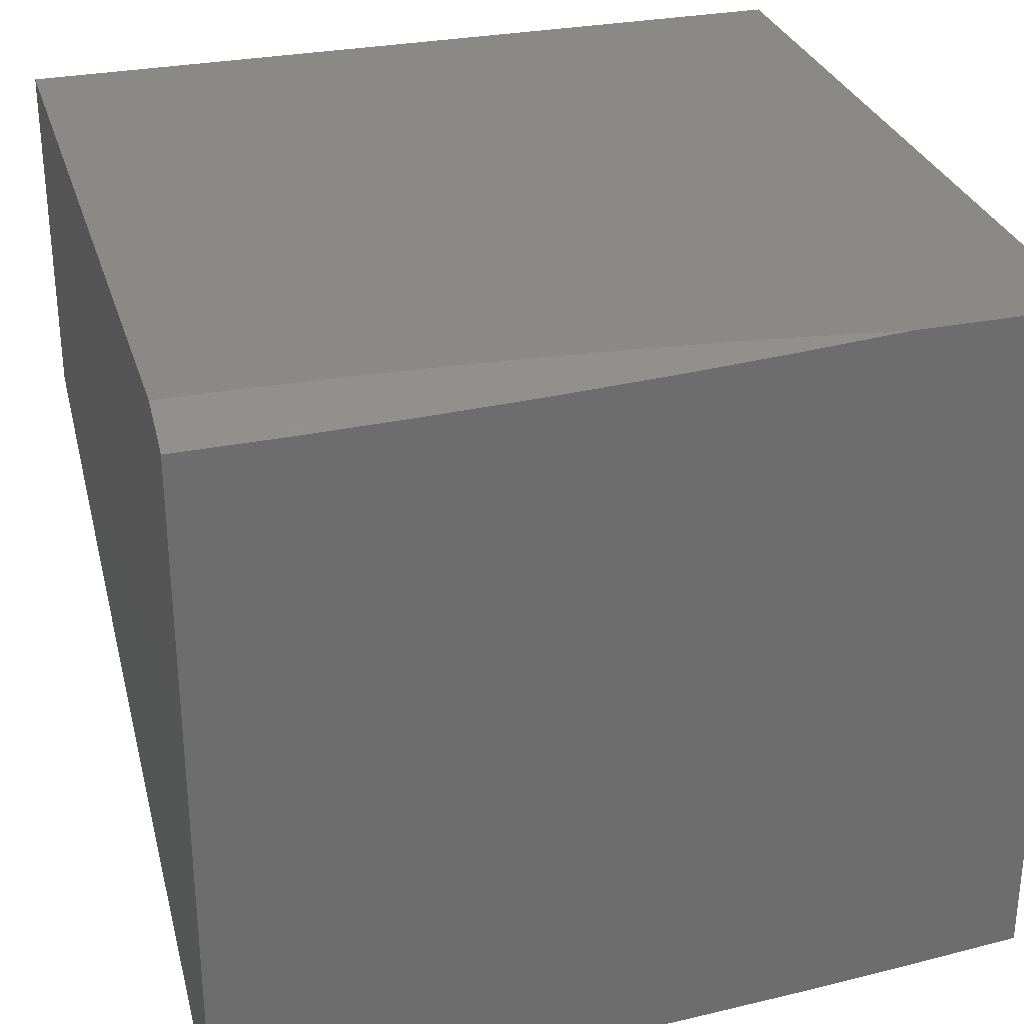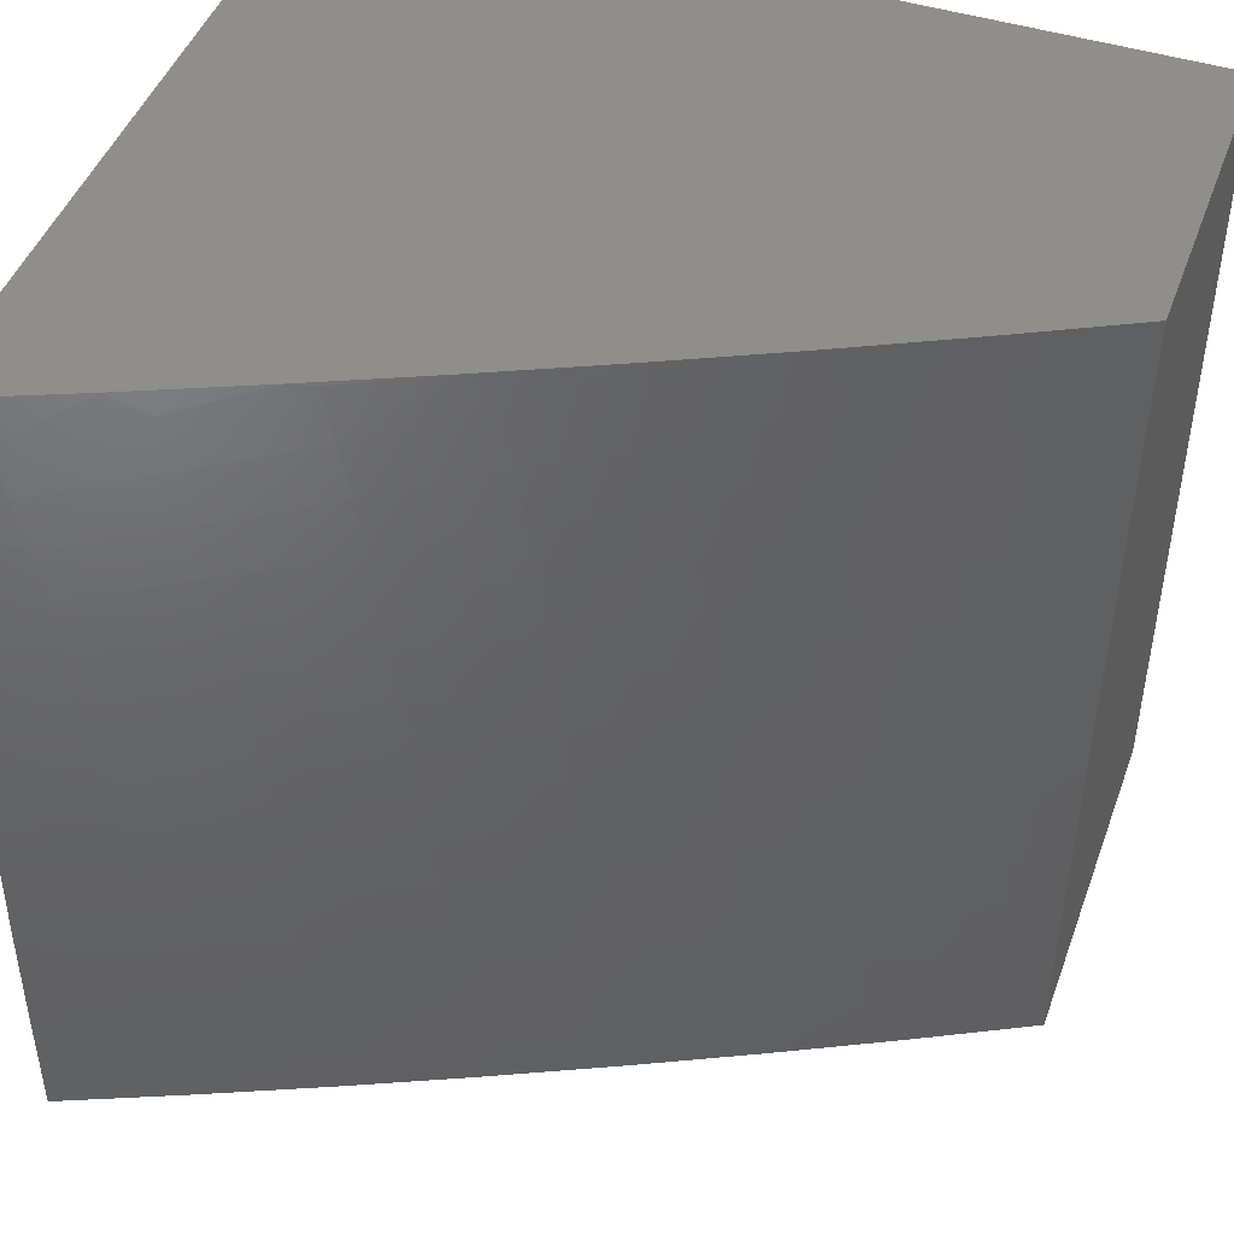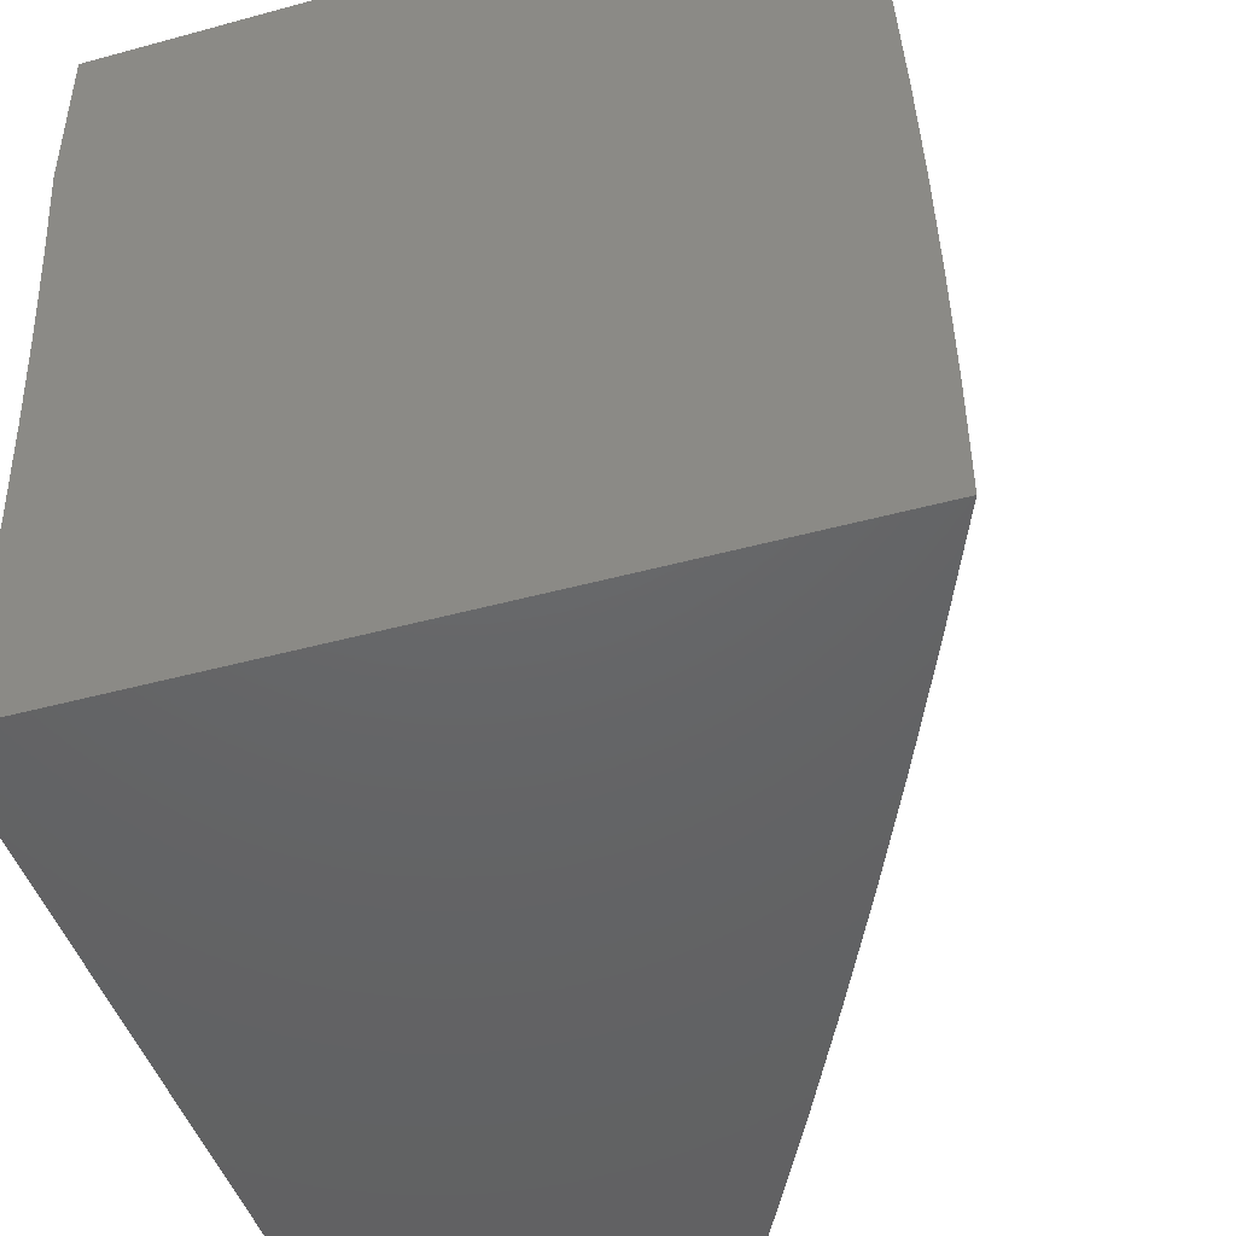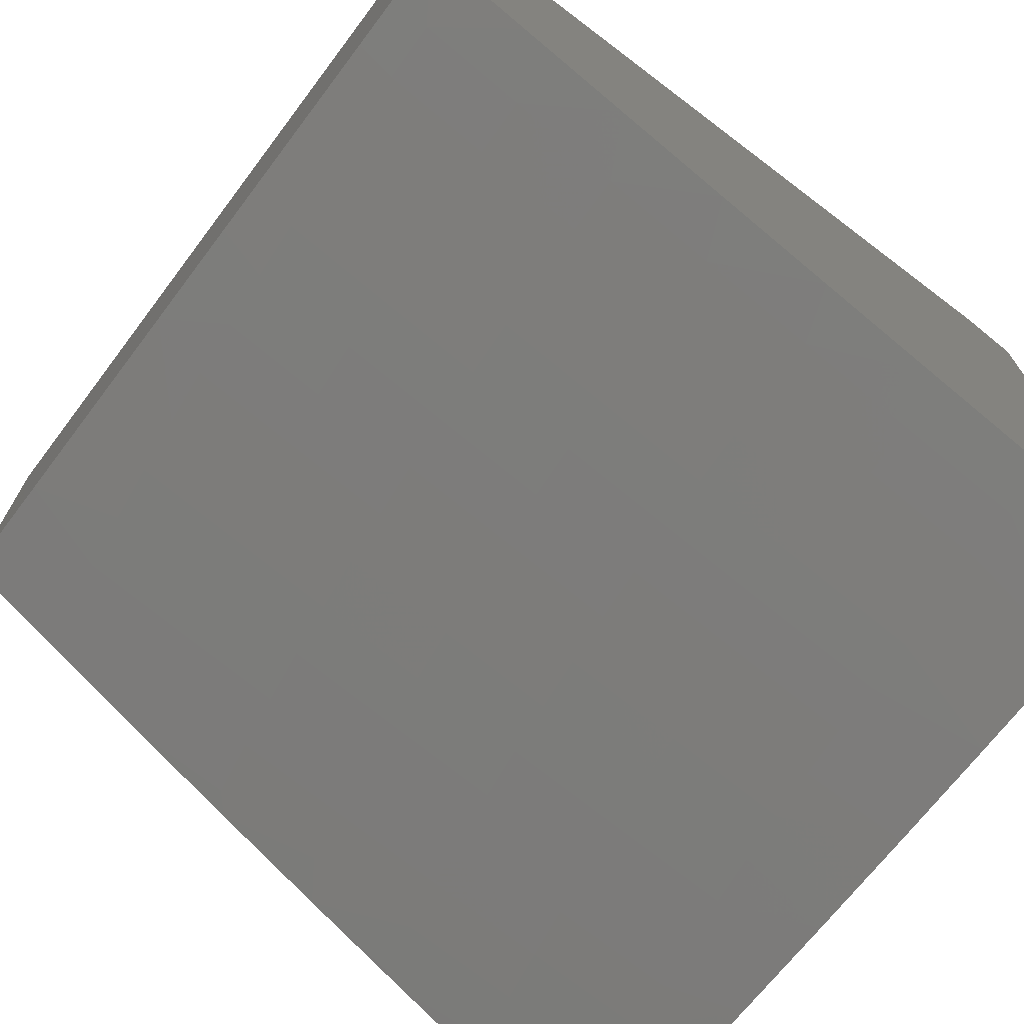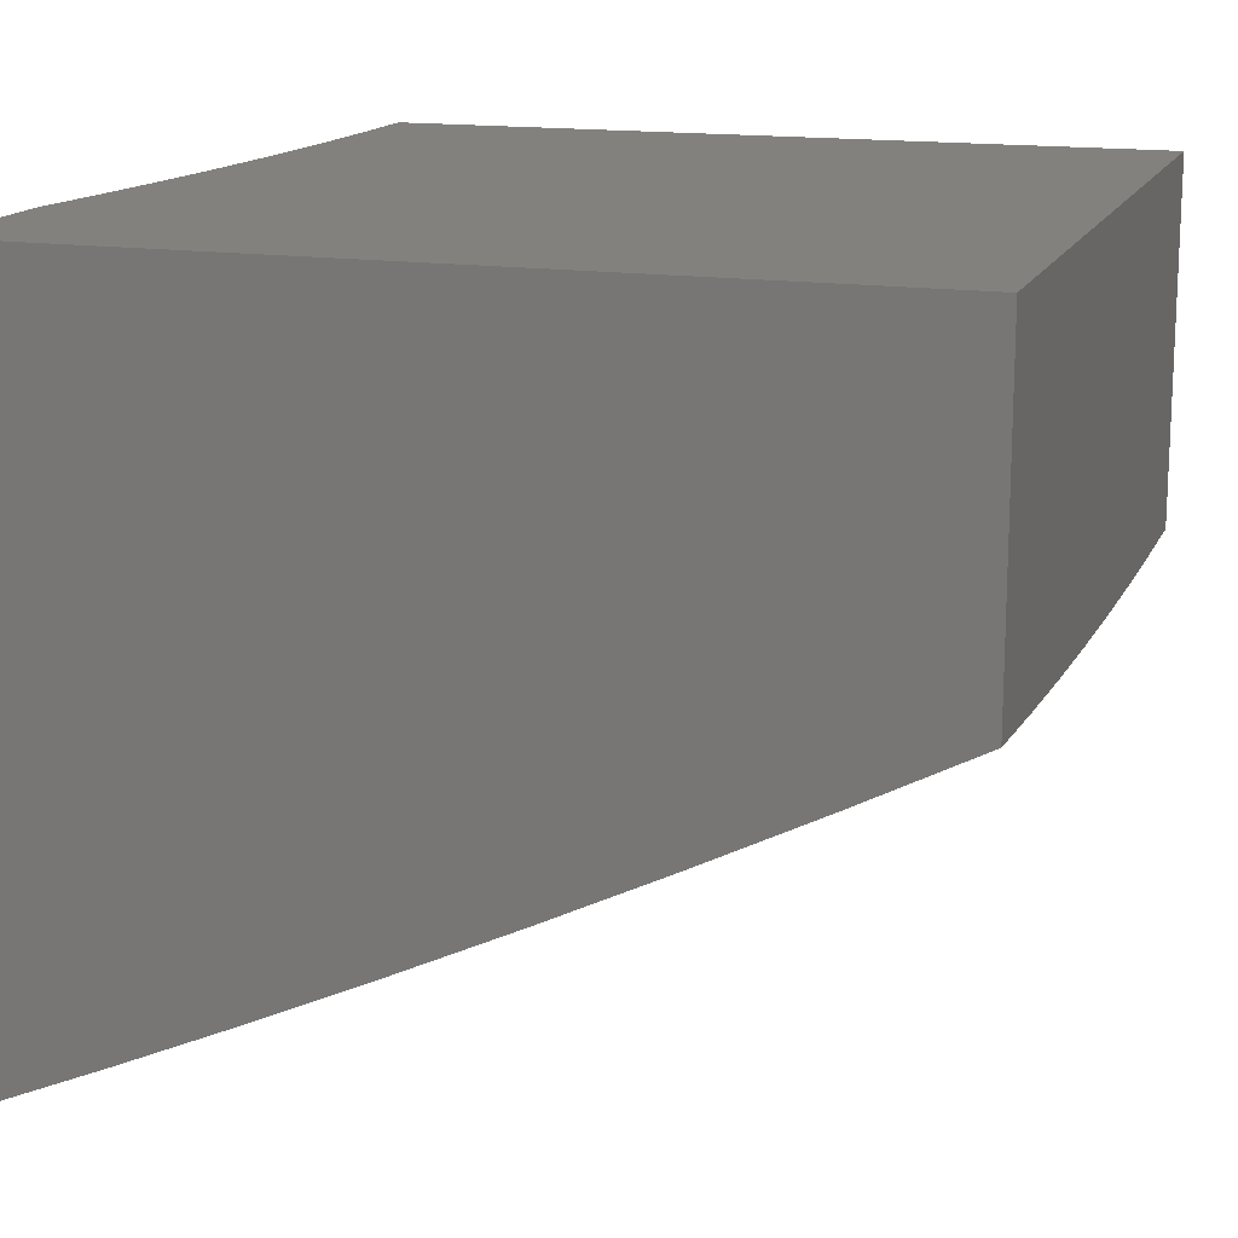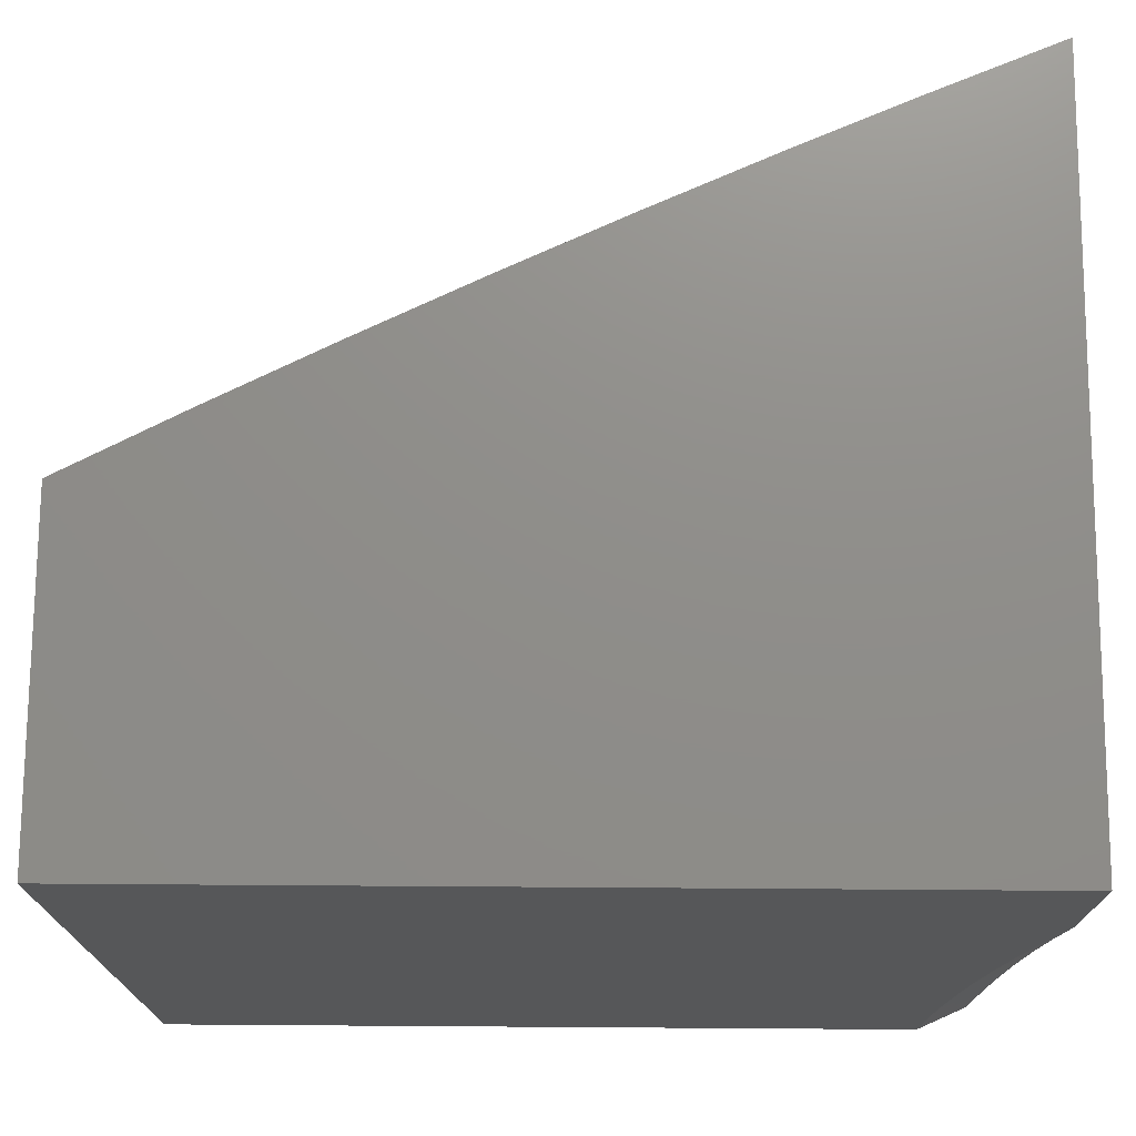
<metadata>
{"format":"stl","ext":"stl","renderer":"f3d","projection":"perspective","resolution":1024,"background":"white","views":[{"elev":30.0,"azim":74.0,"up":"+Z"},{"elev":46.3,"azim":-160.3,"up":"+Y"},{"elev":-46.3,"azim":107.3,"up":"+Y"},{"elev":-71.4,"azim":-37.1,"up":"+Z"},{"elev":15.5,"azim":-162.3,"up":"+Z"},{"elev":73.7,"azim":0.4,"up":"+Y"}]}
</metadata>
<code>
# stl→obj: 147 verts, 290 faces
v -5 0.143 -11.9
v -5 0 -11.9
v -5.137 0.06339 -11.84
v -5.145 0 -11.84
v -5.275 0.06508 -11.78
v -5.29 0 -11.78
v -5.411 0.06676 -11.72
v -5.433 0 -11.71
v -5.547 0.06844 -11.66
v -5.576 0 -11.64
v -5.682 0.0701 -11.59
v -5.718 0 -11.57
v -5.816 0.07176 -11.53
v -5.86 0 -11.5
v -5.95 0.07341 -11.46
v -6 0 -11.43
v -6 0.143 -11.43
v -6 0.286 -11.43
v -5.946 0.2202 -11.46
v -5.948 0.1468 -11.46
v -5.815 0.1435 -11.53
v -5.681 0.1402 -11.59
v -5.546 0.1369 -11.66
v -5.41 0.1335 -11.72
v -5.273 0.1301 -11.78
v -5.136 0.1268 -11.84
v -6 0.429 -11.42
v -5.939 0.3668 -11.46
v -5.943 0.2935 -11.46
v -5.809 0.2869 -11.53
v -5.813 0.2152 -11.53
v -5.675 0.2803 -11.59
v -5.678 0.2103 -11.59
v -5.541 0.2736 -11.66
v -5.543 0.2053 -11.66
v -5.405 0.2669 -11.72
v -5.408 0.2002 -11.72
v -5.269 0.2602 -11.78
v -5.271 0.1952 -11.78
v -5.132 0.2534 -11.84
v -5.134 0.1901 -11.84
v -5 0.286 -11.9
v -6 0.5719 -11.42
v -5.928 0.5132 -11.46
v -5.934 0.44 -11.46
v -5.801 0.4302 -11.53
v -5.805 0.3586 -11.53
v -5.667 0.4202 -11.59
v -5.671 0.3503 -11.59
v -5.532 0.4103 -11.66
v -5.537 0.342 -11.66
v -5.397 0.4002 -11.72
v -5.401 0.3336 -11.72
v -5.261 0.3901 -11.78
v -5.265 0.3252 -11.78
v -5.124 0.38 -11.84
v -5.128 0.3167 -11.84
v -6 0.7147 -11.41
v -5.913 0.6593 -11.46
v -5.921 0.5863 -11.46
v -5.788 0.5731 -11.53
v -5.795 0.5017 -11.53
v -5.655 0.5599 -11.59
v -5.661 0.4901 -11.59
v -5.52 0.5466 -11.66
v -5.527 0.4785 -11.66
v -5.385 0.5332 -11.72
v -5.391 0.4668 -11.72
v -5.249 0.5198 -11.78
v -5.255 0.455 -11.78
v -5.113 0.5063 -11.84
v -5.119 0.4432 -11.84
v -5 0.429 -11.89
v -6 0.8574 -11.4
v -5.895 0.805 -11.46
v -5.905 0.7322 -11.46
v -5.772 0.7158 -11.53
v -5.781 0.6445 -11.53
v -5.639 0.6993 -11.59
v -5.647 0.6296 -11.59
v -5.505 0.6826 -11.66
v -5.513 0.6147 -11.66
v -5.37 0.6659 -11.72
v -5.378 0.5996 -11.72
v -5.235 0.6491 -11.78
v -5.243 0.5845 -11.78
v -5.099 0.6323 -11.84
v -5.106 0.5693 -11.84
v -5 0.5719 -11.89
v -5.885 0.8777 -11.46
v -6 1 -11.39
v -5.874 0.9502 -11.46
v -5.86 1 -11.46
v -5.742 0.9289 -11.53
v -5.718 1 -11.53
v -5.609 0.9074 -11.59
v -5.598 0.9769 -11.59
v -5.465 0.9536 -11.66
v -5.576 1 -11.6
v -5.433 1 -11.67
v -5.29 1 -11.73
v -5.319 0.9957 -11.72
v -5.331 0.9302 -11.72
v -5.476 0.8859 -11.66
v -5.62 0.8382 -11.59
v -5.753 0.858 -11.53
v -5.763 0.7869 -11.53
v -5.145 1 -11.8
v -5.185 0.9706 -11.78
v -5.05 0.9454 -11.84
v -5 1 -11.86
v -5 0.8574 -11.87
v -5 0.7147 -11.88
v -5.072 0.8205 -11.84
v -5.061 0.883 -11.84
v -5.197 0.9067 -11.78
v -5.091 0.6951 -11.84
v -5.082 0.7579 -11.84
v -5.227 0.7137 -11.78
v -5.217 0.7781 -11.78
v -5.362 0.7321 -11.72
v -5.352 0.7982 -11.72
v -5.496 0.7505 -11.66
v -5.487 0.8183 -11.66
v -5.63 0.7688 -11.59
v -5.207 0.8424 -11.78
v -5.342 0.8642 -11.72
v -5 0.7937 -11
v -5.015 0.6952 -11
v -5 0.6616 -11.01
v -5.027 0.5964 -11
v -5 0.5294 -11.02
v -5.038 0.4973 -11
v -5 0.3971 -11.02
v -5.047 0.3981 -11
v -5.054 0.2987 -11
v -5 0.2648 -11.03
v -5.059 0.1992 -11
v -5 0.1324 -11.03
v -5.062 0.09962 -11
v -5 0 -11.03
v -5.021 0 -11.02
v -5.042 0 -11.01
v -5.063 0 -11
v -6 1 -11
v -6 0 -11
v -5 1 -11
f 1 2 3
f 3 2 4
f 3 4 5
f 5 4 6
f 5 6 7
f 7 6 8
f 7 8 9
f 9 8 10
f 9 10 11
f 11 10 12
f 11 12 13
f 13 12 14
f 13 14 15
f 15 14 16
f 15 16 17
f 18 19 17
f 17 19 20
f 17 20 15
f 15 20 21
f 15 21 13
f 13 21 22
f 13 22 11
f 11 22 23
f 11 23 9
f 9 23 24
f 9 24 7
f 7 24 25
f 7 25 5
f 5 25 26
f 5 26 3
f 3 26 1
f 27 28 18
f 18 28 29
f 18 29 19
f 19 29 30
f 19 30 31
f 31 30 32
f 31 32 33
f 33 32 34
f 33 34 35
f 35 34 36
f 35 36 37
f 37 36 38
f 37 38 39
f 39 38 40
f 39 40 41
f 41 40 42
f 41 42 1
f 43 44 27
f 27 44 45
f 27 45 28
f 28 45 46
f 28 46 47
f 47 46 48
f 47 48 49
f 49 48 50
f 49 50 51
f 51 50 52
f 51 52 53
f 53 52 54
f 53 54 55
f 55 54 56
f 55 56 57
f 57 56 42
f 57 42 40
f 58 59 43
f 43 59 60
f 43 60 44
f 44 60 61
f 44 61 62
f 62 61 63
f 62 63 64
f 64 63 65
f 64 65 66
f 66 65 67
f 66 67 68
f 68 67 69
f 68 69 70
f 70 69 71
f 70 71 72
f 72 71 73
f 72 73 56
f 56 73 42
f 74 75 58
f 58 75 76
f 58 76 59
f 59 76 77
f 59 77 78
f 78 77 79
f 78 79 80
f 80 79 81
f 80 81 82
f 82 81 83
f 82 83 84
f 84 83 85
f 84 85 86
f 86 85 87
f 86 87 88
f 88 87 89
f 88 89 71
f 71 89 73
f 75 74 90
f 90 74 91
f 90 91 92
f 92 91 93
f 92 93 94
f 94 93 95
f 94 95 96
f 96 95 97
f 96 97 98
f 98 97 99
f 98 99 100
f 95 99 97
f 101 102 100
f 100 102 103
f 100 103 98
f 98 103 104
f 98 104 96
f 96 104 105
f 96 105 106
f 106 105 107
f 106 107 75
f 75 107 76
f 108 109 101
f 101 109 103
f 101 103 102
f 109 108 110
f 110 108 111
f 110 111 112
f 113 114 112
f 112 114 115
f 112 115 110
f 110 115 116
f 110 116 109
f 109 116 103
f 89 87 113
f 113 87 117
f 113 117 118
f 118 117 119
f 118 119 120
f 120 119 121
f 120 121 122
f 122 121 123
f 122 123 124
f 124 123 125
f 124 125 105
f 105 125 107
f 113 118 114
f 114 118 120
f 114 120 126
f 126 120 122
f 126 122 127
f 127 122 124
f 127 124 104
f 104 124 105
f 41 1 26
f 19 31 20
f 20 31 21
f 31 33 21
f 21 33 22
f 33 35 22
f 22 35 23
f 35 37 23
f 23 37 24
f 41 26 25
f 37 39 24
f 24 39 25
f 39 41 25
f 28 47 29
f 29 47 30
f 47 49 30
f 30 49 32
f 49 51 32
f 32 51 34
f 51 53 34
f 34 53 36
f 57 40 38
f 53 55 36
f 36 55 38
f 55 57 38
f 44 62 45
f 45 62 46
f 62 64 46
f 46 64 48
f 64 66 48
f 48 66 50
f 66 68 50
f 50 68 52
f 72 56 54
f 68 70 52
f 52 70 54
f 70 72 54
f 59 78 60
f 60 78 61
f 78 80 61
f 61 80 63
f 80 82 63
f 63 82 65
f 82 84 65
f 65 84 67
f 88 71 69
f 84 86 67
f 67 86 69
f 86 88 69
f 76 107 77
f 77 107 125
f 77 125 79
f 79 125 123
f 79 123 81
f 81 123 121
f 81 121 83
f 83 121 119
f 83 119 85
f 85 119 117
f 85 117 87
f 75 90 106
f 106 90 94
f 106 94 96
f 92 94 90
f 116 115 126
f 126 115 114
f 103 116 127
f 127 116 126
f 127 104 103
f 128 129 130
f 130 129 131
f 130 131 132
f 132 131 133
f 132 133 134
f 134 133 135
f 134 135 136
f 134 136 137
f 137 136 138
f 137 138 139
f 139 138 140
f 139 140 141
f 141 140 142
f 142 140 143
f 143 140 144
f 91 74 145
f 145 74 58
f 145 58 43
f 145 43 146
f 146 43 27
f 146 27 18
f 18 17 146
f 146 17 16
f 16 14 146
f 146 14 12
f 146 12 144
f 144 12 10
f 144 10 8
f 6 141 8
f 8 141 142
f 8 142 143
f 6 4 141
f 141 4 2
f 143 144 8
f 144 140 146
f 146 140 138
f 146 138 136
f 136 135 146
f 146 135 145
f 145 135 133
f 145 133 131
f 131 129 145
f 145 129 128
f 145 128 147
f 111 108 147
f 147 108 101
f 147 101 100
f 100 99 147
f 147 99 95
f 147 95 145
f 145 95 93
f 145 93 91
f 2 1 141
f 141 1 139
f 139 1 42
f 139 42 137
f 137 42 73
f 137 73 134
f 134 73 89
f 134 89 132
f 132 89 113
f 132 113 130
f 130 113 112
f 130 112 128
f 128 112 111
f 128 111 147

</code>
